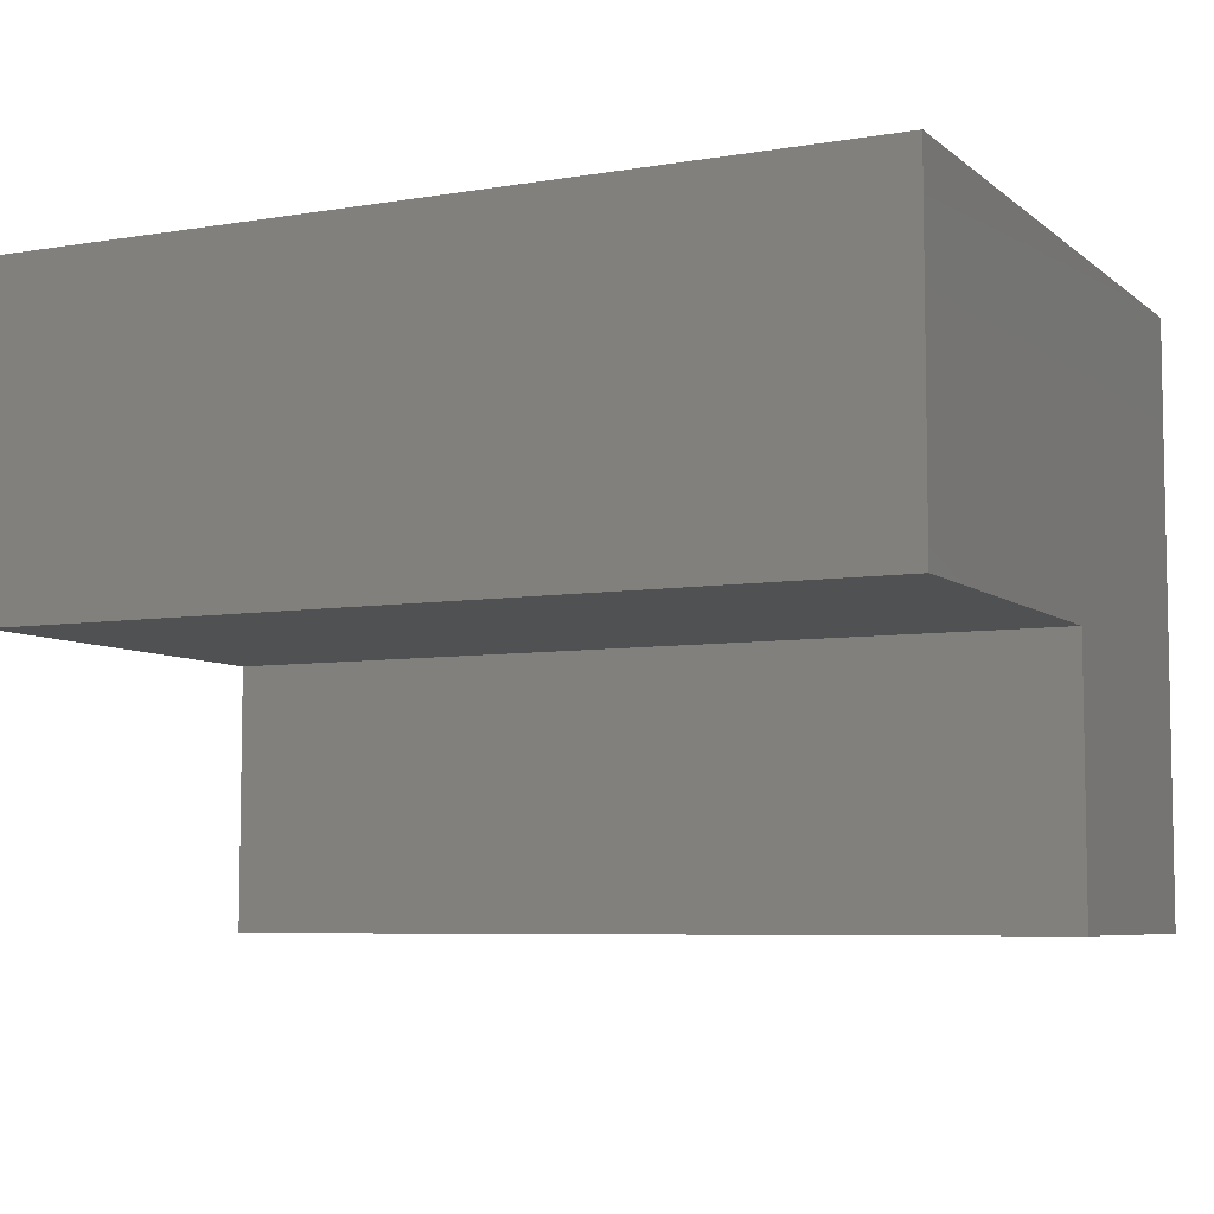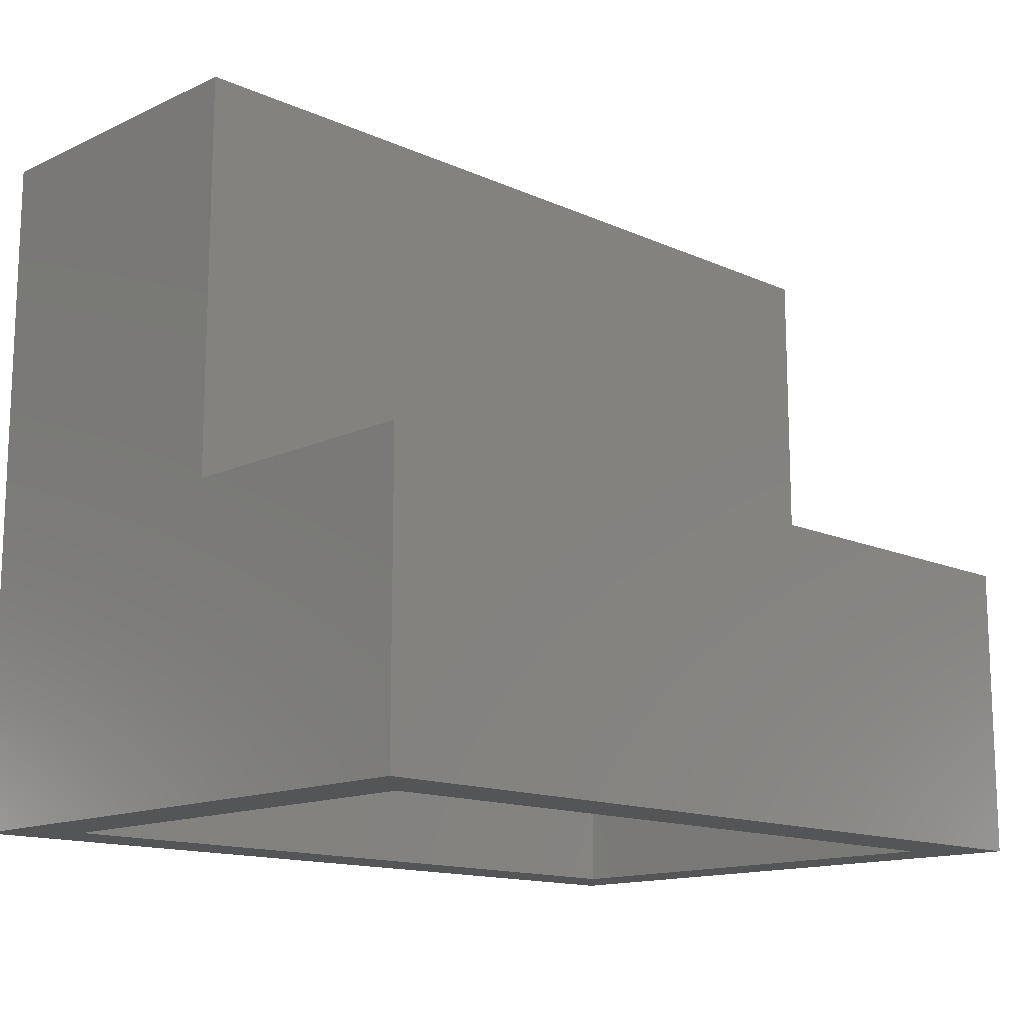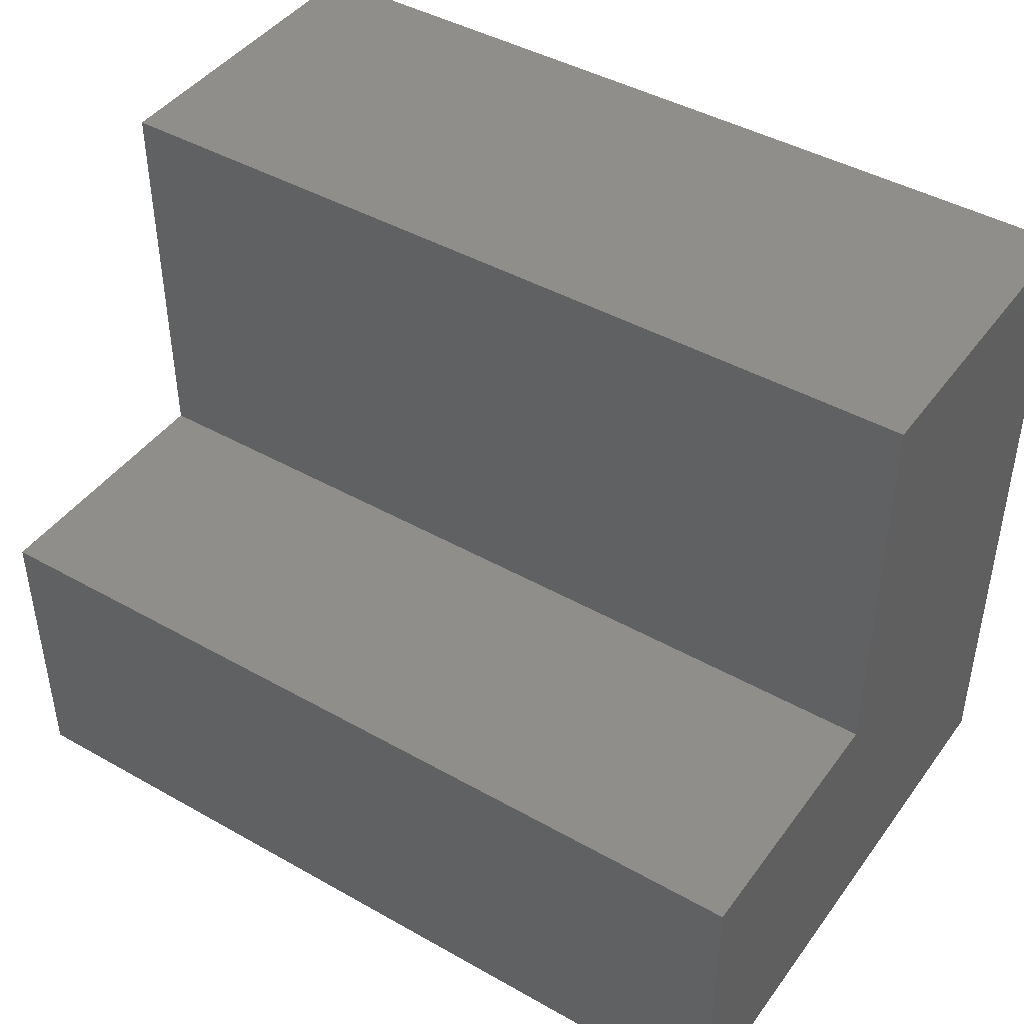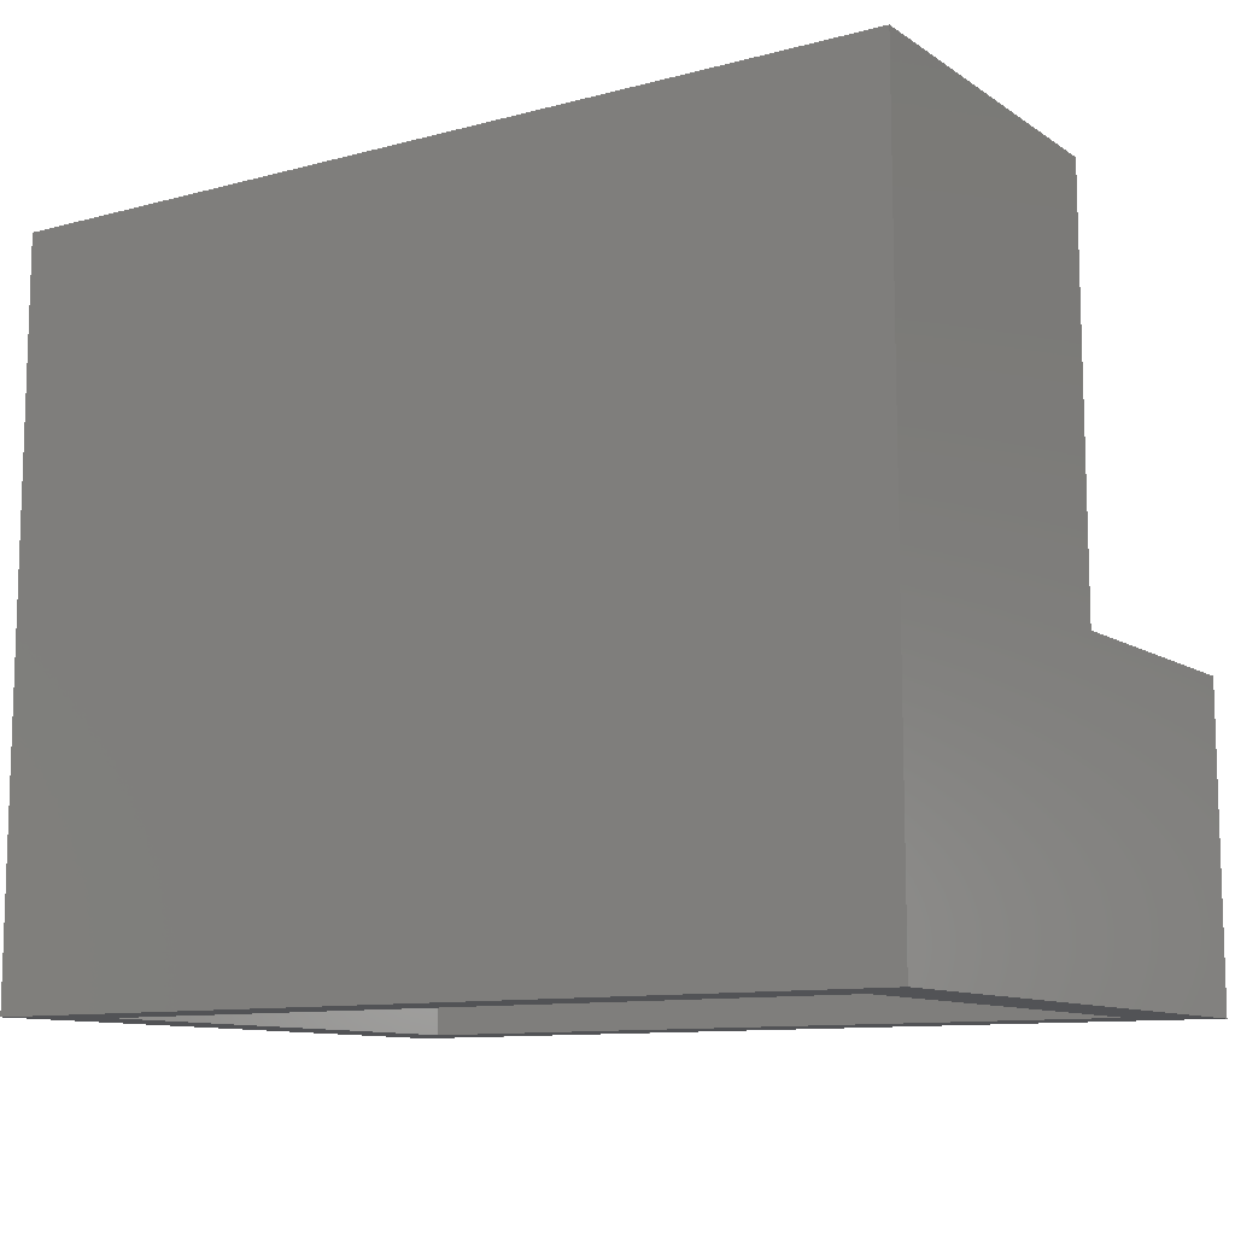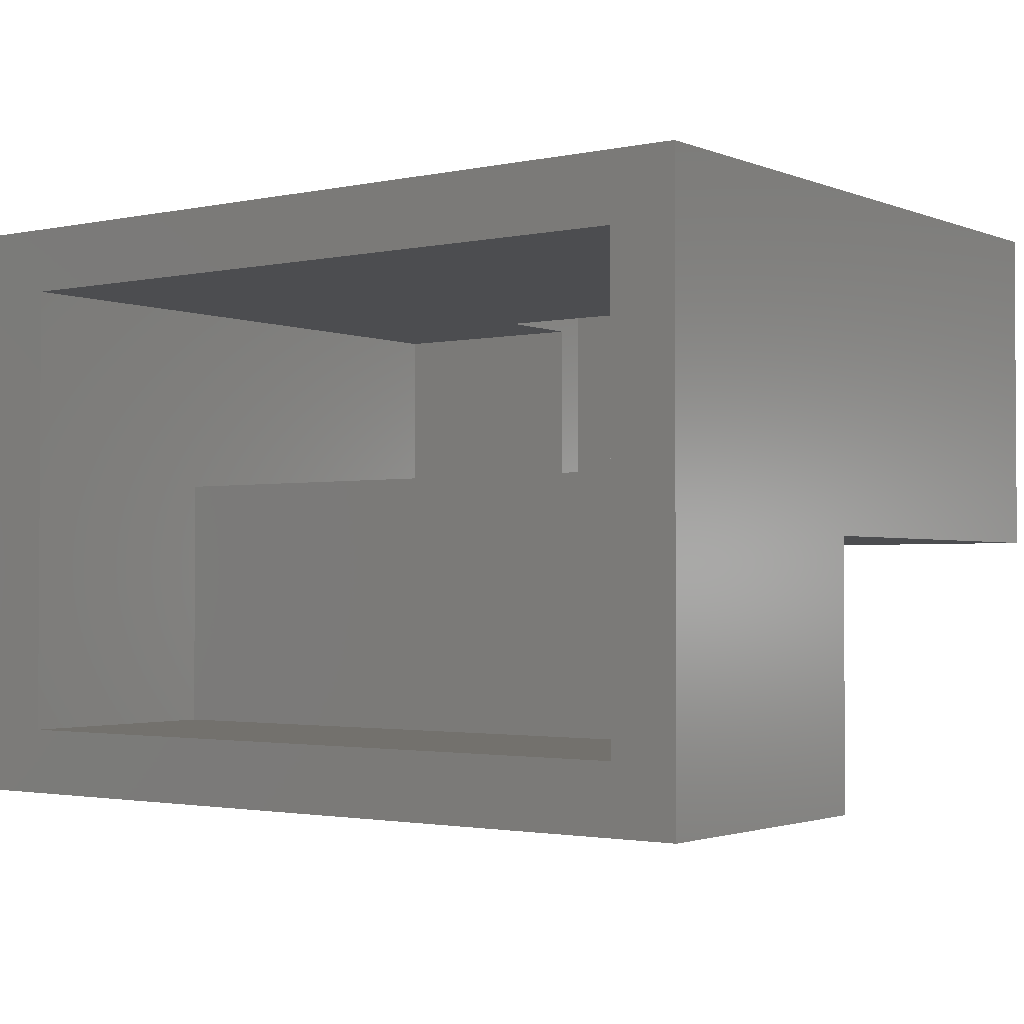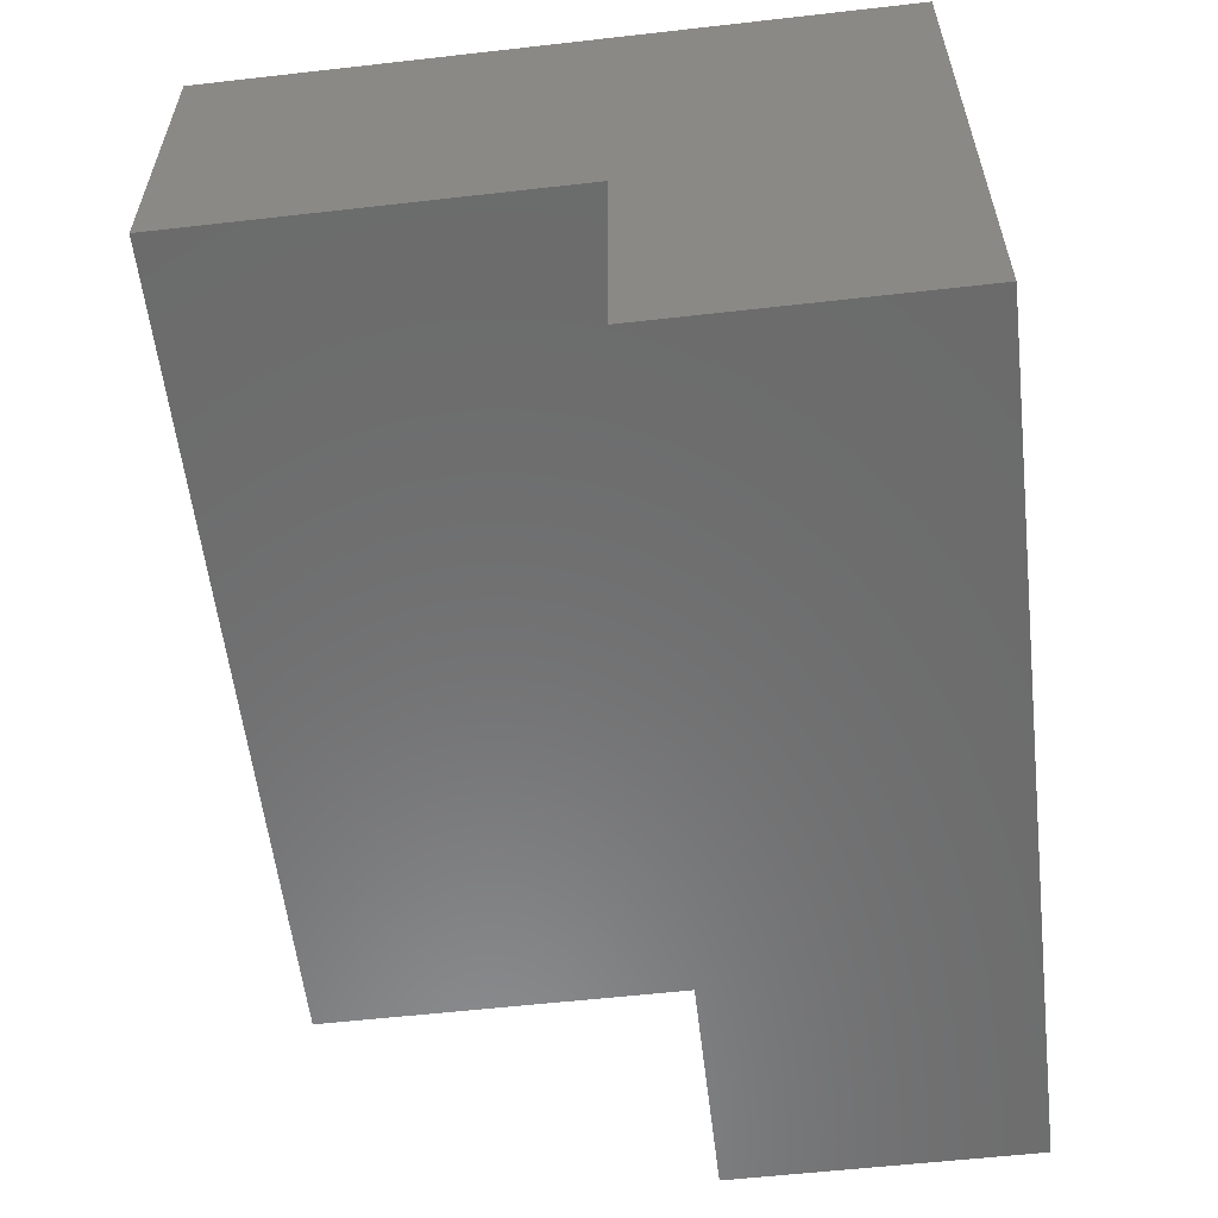
<metadata>
{"format":"stl","ext":"stl","renderer":"f3d","projection":"perspective","resolution":1024,"background":"white","views":[{"elev":-6.6,"azim":26.1,"up":"+Y"},{"elev":-14.1,"azim":-44.5,"up":"+Z"},{"elev":43.8,"azim":33.6,"up":"+Z"},{"elev":-10.7,"azim":-146.9,"up":"+Z"},{"elev":-2.0,"azim":-143.4,"up":"+Y"},{"elev":-57.8,"azim":96.7,"up":"+Y"}]}
</metadata>
<code>
# stl→obj: 78 verts, 148 faces
v 0.5391 0.25 0.6172
v 0.5 0.25 0.6172
v 0.5391 0.25 0.4609
v 0.5 0.25 0.5
v 0.3359 0.25 0.4609
v 0.375 0.25 0.5
v 0.3359 0.25 0.6172
v 0.375 0.25 0.6172
v 0.375 0.25 0.625
v 0.5 0.25 0.625
v 0.375 0.2812 0.5
v 0.375 0.2812 0.5938
v 0.375 0.4688 0.5938
v 0.375 0.5 0.625
v 0.375 0.4688 0.5
v 0.375 0.5 0.5
v 0.5 0.4688 0.5938
v 0.5 0.2812 0.5938
v 0.5 0.2812 0.5
v 0.5 0.5 0.625
v 0.5 0.5 0.5
v 0.5 0.4688 0.5
v 0.5391 0.2422 0.6172
v 0.3359 0.2422 0.6172
v 0.3359 0.2422 0.4609
v 0.5391 0.2422 0.4609
v 0.007812 0.007812 0.2422
v 0.7422 0.007812 0.2422
v 0.007812 0.007812 0.03906
v 0.7422 0.007812 0.03906
v -0.007812 -0.007812 0.2578
v -0.007812 -0.007812 0.03906
v 0.7578 -0.007812 0.2578
v 0.7578 -0.007812 0.03906
v 0.007812 0.2422 0.2422
v 0.7422 0.2422 0.2422
v 0.7422 0.5078 0.03906
v 0.7422 0.5078 0.6328
v 0.7578 0.5078 0.03906
v 0.7578 0.5078 0.6328
v 0.007812 0.2422 0.2578
v 0.7422 0.2422 0.2578
v 0.7422 0.2422 0.6328
v 0.7578 0.2422 0.6328
v 0.7578 0.2422 0.2578
v 0.7422 0.4922 0.03906
v -0.007812 0.5078 0.03906
v 0.007812 0.5078 0.03906
v 0.007812 0.4922 0.03906
v -0.007812 0.2422 0.2578
v 0.007812 0.5078 0.6328
v 0.007812 0.2422 0.6328
v -0.007812 0.5078 0.6328
v -0.007812 0.2422 0.6328
v 0.03125 0.4688 -2.87e-17
v 0.03125 0.4688 0.5938
v 0.7188 0.4688 -2.87e-17
v 0.7188 0.4688 0.5938
v 0.03125 0.2812 0.5938
v 0.7188 0.2812 0.5938
v 0.7188 0.2812 0.2188
v 0.03125 0.2812 0.2188
v -0.03125 0.5312 -3.253e-17
v -0.03125 -0.03125 0
v 0.03125 0.03125 -1.914e-18
v 0.7812 -0.03125 0
v 0.7188 0.03125 -1.914e-18
v 0.7812 0.5312 -3.253e-17
v 0.03125 0.03125 0.2188
v 0.7188 0.03125 0.2188
v -0.03125 0.5312 0.6562
v 0.7812 0.5312 0.6562
v -0.03125 0.2188 0.6562
v 0.7812 0.2188 0.6562
v -0.03125 0.2188 0.2812
v 0.7812 0.2188 0.2812
v -0.03125 -0.03125 0.2812
v 0.7812 -0.03125 0.2812
f 1 2 3
f 3 2 4
f 3 4 5
f 5 4 6
f 5 6 7
f 7 6 8
f 8 9 2
f 2 9 10
f 11 8 6
f 9 8 11
f 9 11 12
f 9 12 13
f 9 13 14
f 15 16 13
f 13 16 14
f 2 17 18
f 2 18 19
f 2 19 4
f 20 21 22
f 20 22 17
f 20 17 2
f 20 2 10
f 6 4 11
f 11 4 19
f 23 24 7
f 23 7 8
f 23 8 2
f 23 2 1
f 24 23 25
f 25 23 26
f 24 25 7
f 7 25 5
f 26 23 3
f 3 23 1
f 25 26 5
f 5 26 3
f 27 28 29
f 29 28 30
f 31 32 33
f 33 32 34
f 35 36 27
f 27 36 28
f 37 38 39
f 39 38 40
f 41 42 35
f 35 42 36
f 38 43 40
f 40 43 44
f 43 42 44
f 44 42 45
f 40 44 39
f 39 44 45
f 39 45 34
f 34 45 33
f 46 30 28
f 46 28 36
f 46 36 42
f 46 42 43
f 46 43 38
f 46 38 37
f 32 47 48
f 32 48 49
f 32 49 29
f 32 29 30
f 32 30 34
f 34 30 39
f 39 30 46
f 39 46 37
f 31 41 50
f 41 31 42
f 42 31 33
f 42 33 45
f 49 48 51
f 49 51 52
f 49 52 41
f 49 41 35
f 49 35 27
f 49 27 29
f 47 53 48
f 48 53 51
f 53 47 54
f 54 47 50
f 47 32 50
f 50 32 31
f 54 50 52
f 52 50 41
f 53 54 51
f 51 54 52
f 15 22 16
f 16 22 21
f 55 13 56
f 13 55 15
f 15 55 57
f 15 57 22
f 22 57 58
f 22 58 17
f 56 13 59
f 59 13 12
f 17 58 18
f 18 58 60
f 61 18 60
f 18 61 19
f 19 61 62
f 19 62 11
f 11 62 59
f 11 59 12
f 16 21 14
f 14 21 20
f 10 9 20
f 20 9 14
f 63 55 64
f 64 55 65
f 64 65 66
f 66 65 67
f 66 67 68
f 68 67 57
f 68 57 63
f 63 57 55
f 69 70 65
f 65 70 67
f 56 59 55
f 55 59 62
f 55 62 65
f 65 62 69
f 58 57 60
f 60 57 61
f 57 67 61
f 61 67 70
f 63 71 68
f 68 71 72
f 71 73 72
f 72 73 74
f 73 75 74
f 74 75 76
f 75 77 76
f 76 77 78
f 77 64 78
f 78 64 66
f 71 63 73
f 73 63 75
f 63 64 75
f 75 64 77
f 72 74 68
f 68 74 76
f 68 76 66
f 66 76 78
f 62 61 69
f 69 61 70

</code>
